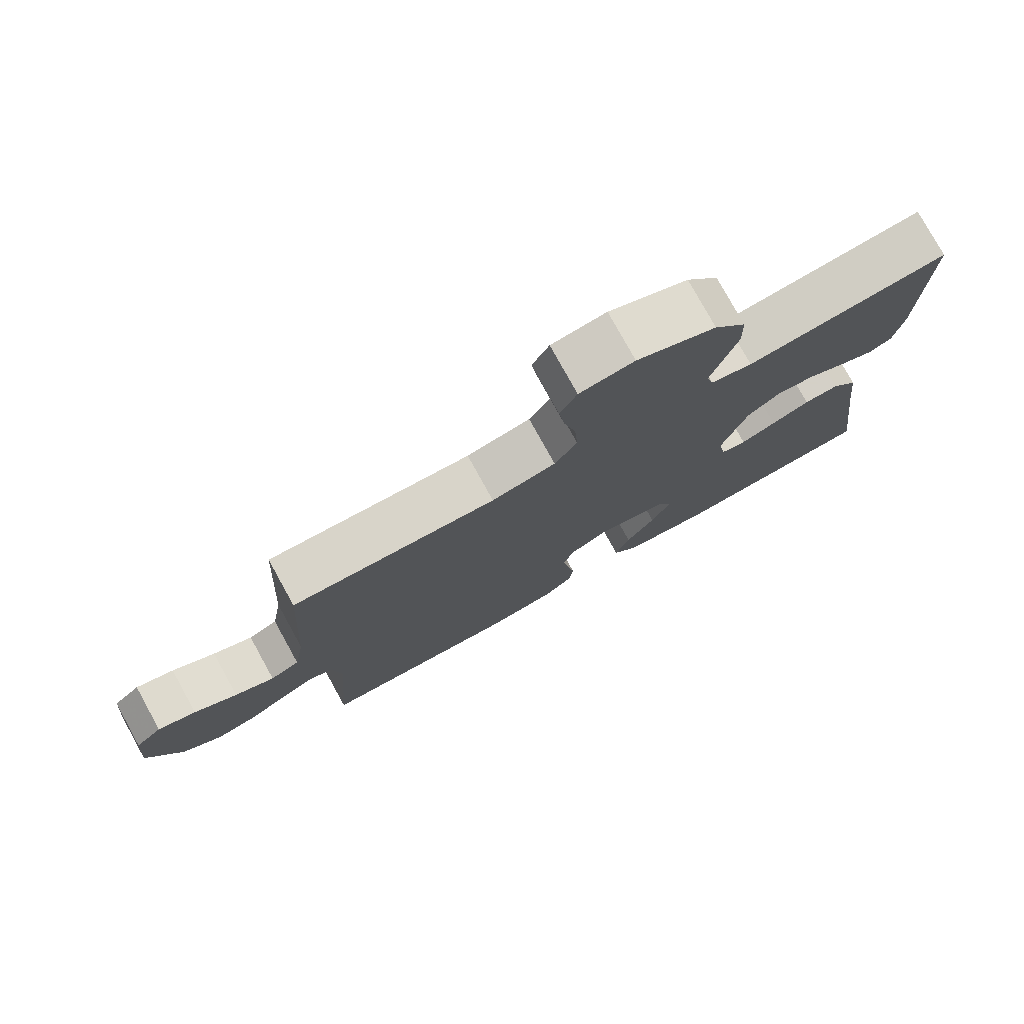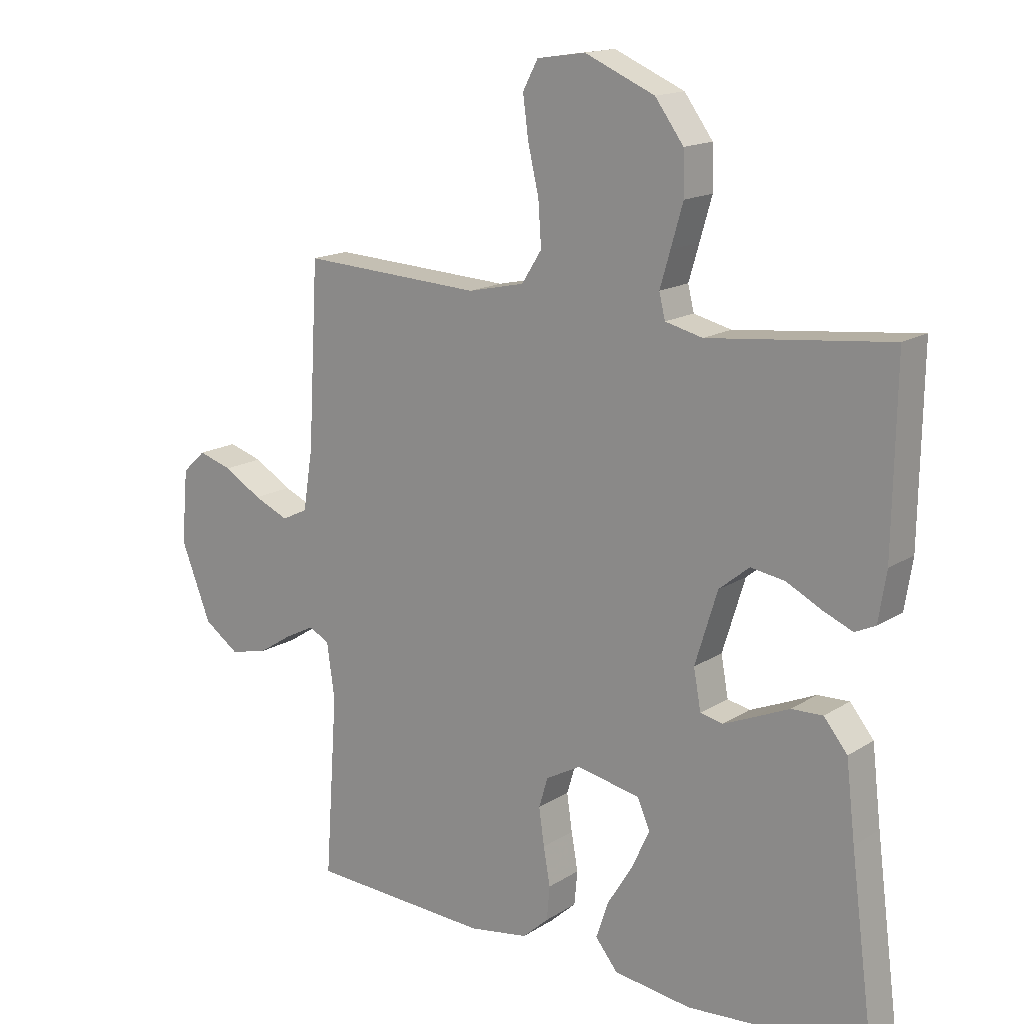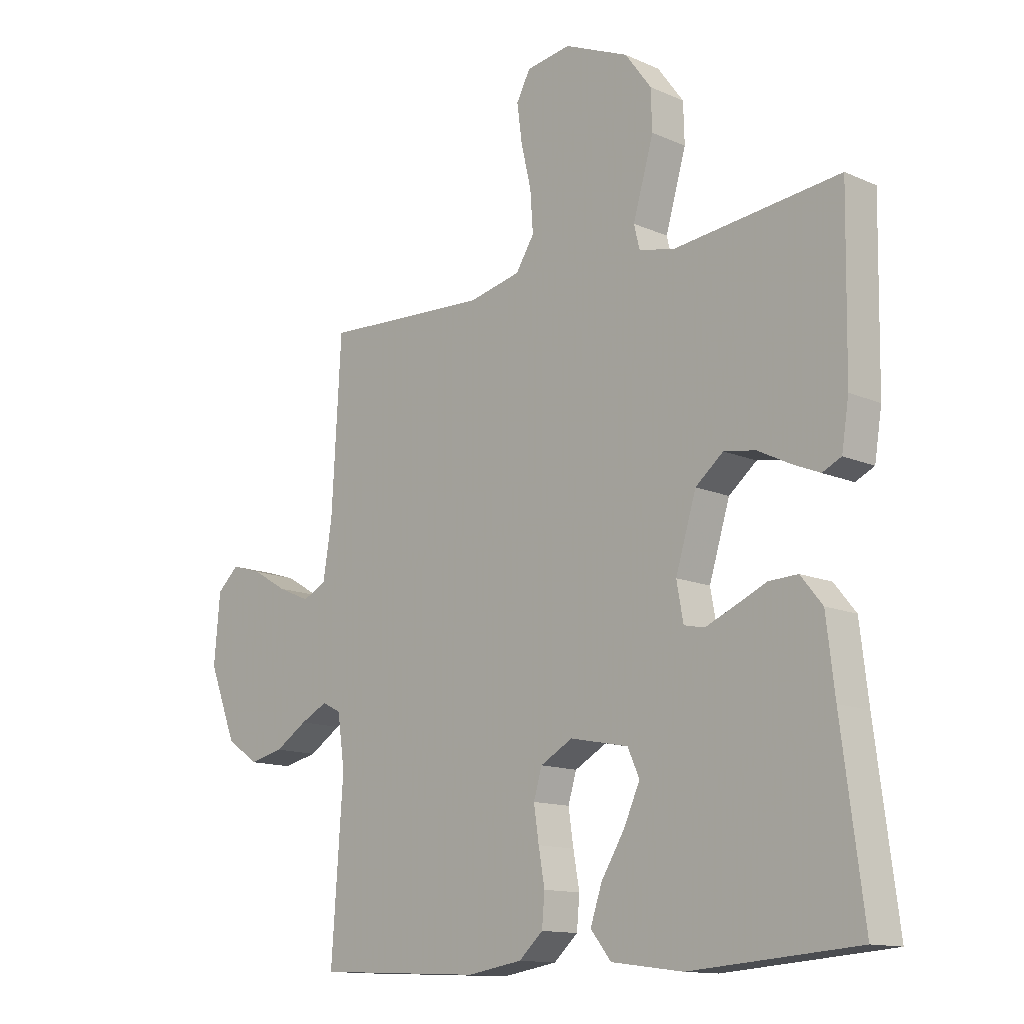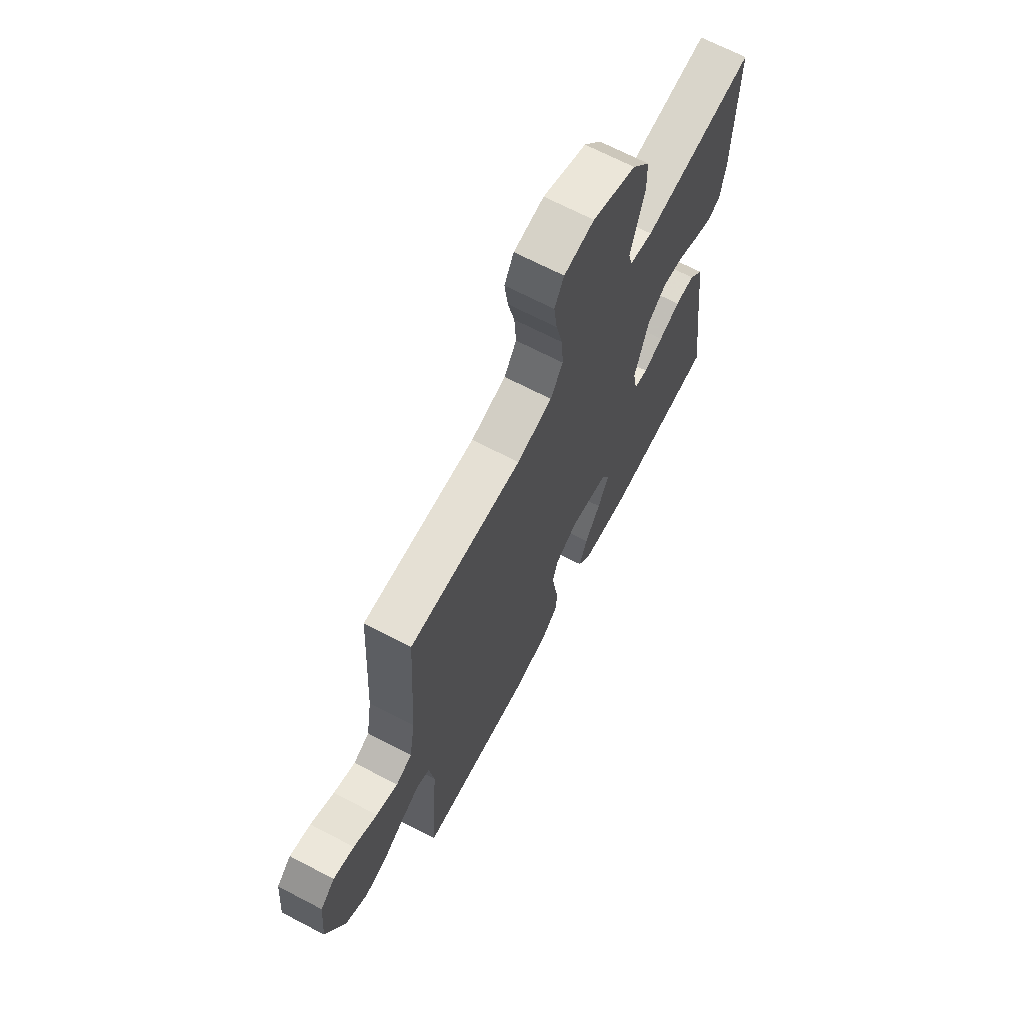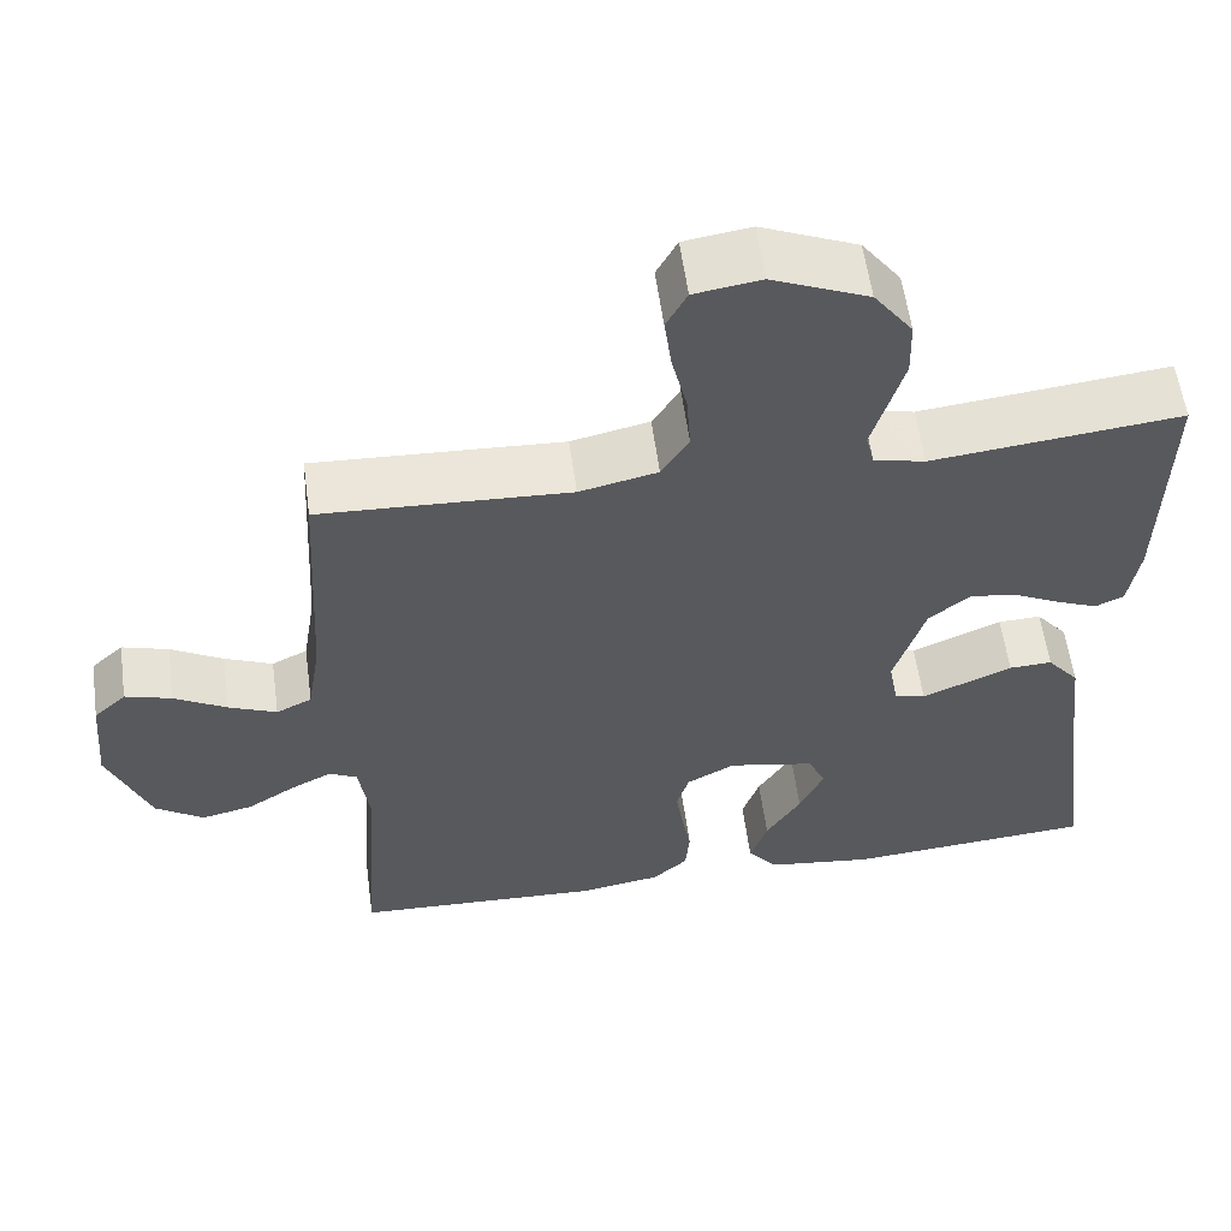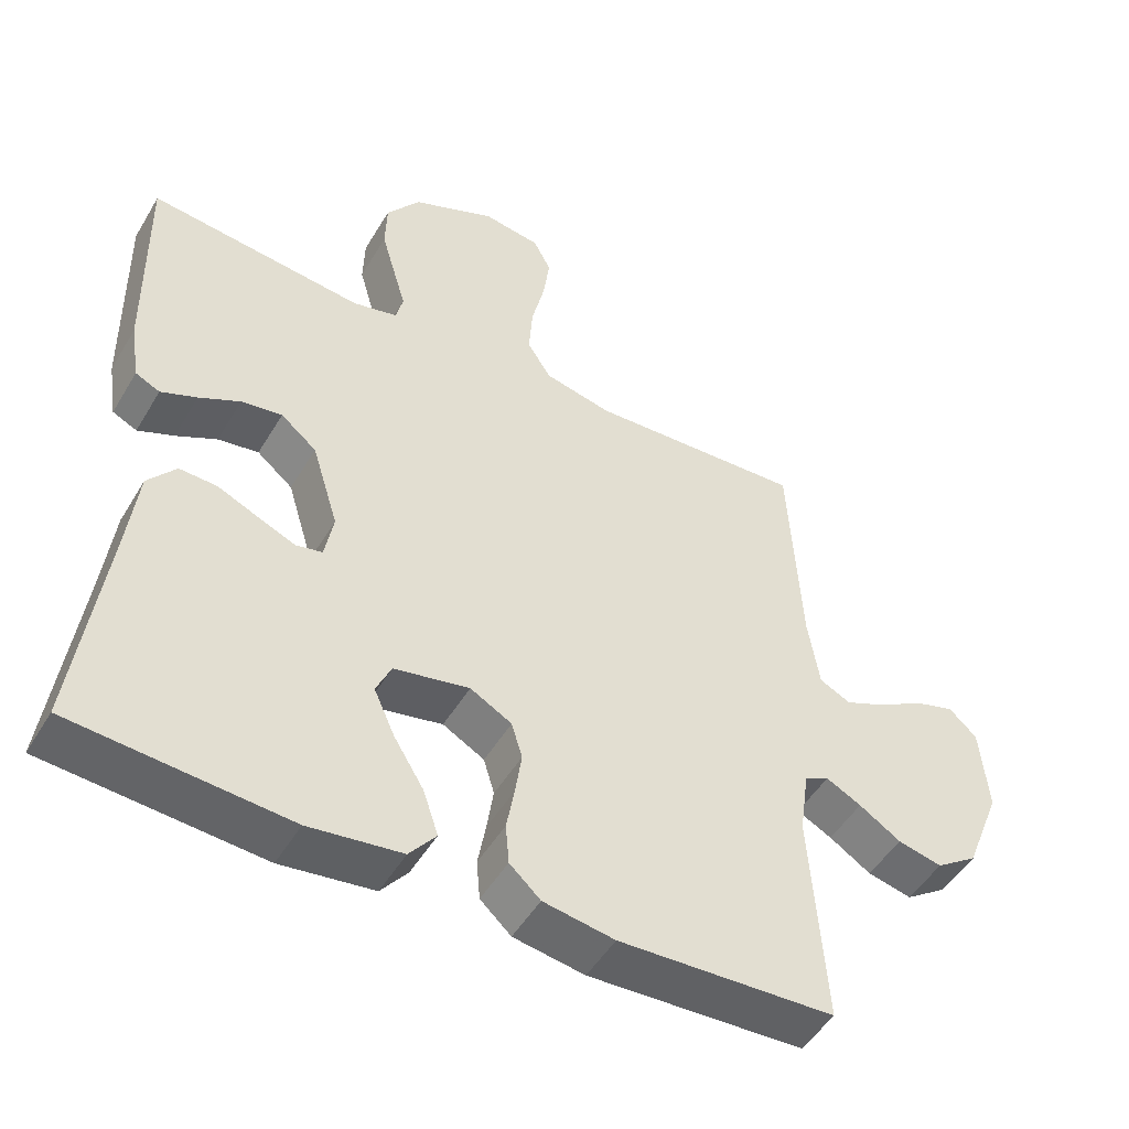
<metadata>
{"format":"obj","ext":"obj","renderer":"f3d","projection":"perspective","resolution":1024,"background":"white","views":[{"elev":78.0,"azim":151.1,"up":"+Z"},{"elev":15.8,"azim":-142.2,"up":"+Z"},{"elev":-13.2,"azim":-135.0,"up":"+Z"},{"elev":68.3,"azim":117.6,"up":"+Z"},{"elev":58.2,"azim":172.2,"up":"+Z"},{"elev":-49.4,"azim":-29.8,"up":"+Z"}]}
</metadata>
<code>
v -0.5 0.07 -0.5
v -0.461 0.07 -0.2
v -0.446 0.07 -0.073
v -0.407 0.07 -0.025
v -0.355 0.07 -0.027
v -0.298 0.07 -0.052
v -0.246 0.07 -0.074
v -0.209 0.07 -0.066
v -0.197 0.07 0
v -0.234 0.07 0.12
v -0.284 0.07 0.161
v -0.341 0.07 0.152
v -0.398 0.07 0.123
v -0.448 0.07 0.102
v -0.482 0.07 0.118
v -0.495 0.07 0.2
v -0.5 0.07 0.5
v -0.2 0.07 0.467
v -0.138 0.07 0.482
v -0.128 0.07 0.523
v -0.145 0.07 0.581
v -0.165 0.07 0.65
v -0.163 0.07 0.72
v -0.116 0.07 0.784
v 0 0.07 0.834
v 0.08 0.07 0.822
v 0.105 0.07 0.775
v 0.096 0.07 0.707
v 0.078 0.07 0.63
v 0.073 0.07 0.558
v 0.106 0.07 0.506
v 0.2 0.07 0.485
v 0.5 0.07 0.5
v 0.517 0.07 0.2
v 0.533 0.07 0.1
v 0.576 0.07 0.079
v 0.634 0.07 0.104
v 0.697 0.07 0.141
v 0.753 0.07 0.158
v 0.792 0.07 0.122
v 0.803 0.07 0
v 0.753 0.07 -0.127
v 0.695 0.07 -0.167
v 0.633 0.07 -0.153
v 0.575 0.07 -0.116
v 0.526 0.07 -0.091
v 0.492 0.07 -0.108
v 0.479 0.07 -0.2
v 0.5 0.07 -0.5
v 0.2 0.07 -0.514
v 0.101 0.07 -0.498
v 0.058 0.07 -0.459
v 0.053 0.07 -0.403
v 0.064 0.07 -0.341
v 0.073 0.07 -0.28
v 0.058 0.07 -0.23
v 0 0.07 -0.198
v -0.105 0.07 -0.219
v -0.126 0.07 -0.266
v -0.097 0.07 -0.33
v -0.055 0.07 -0.398
v -0.034 0.07 -0.46
v -0.071 0.07 -0.506
v -0.2 0.07 -0.523
v -0.5 0 -0.5
v -0.461 0 -0.2
v -0.446 0 -0.073
v -0.407 0 -0.025
v -0.355 0 -0.027
v -0.298 0 -0.052
v -0.246 0 -0.074
v -0.209 0 -0.066
v -0.197 0 0
v -0.234 0 0.12
v -0.284 0 0.161
v -0.341 0 0.152
v -0.398 0 0.123
v -0.448 0 0.102
v -0.482 0 0.118
v -0.495 0 0.2
v -0.5 0 0.5
v -0.2 0 0.467
v -0.138 0 0.482
v -0.128 0 0.523
v -0.145 0 0.581
v -0.165 0 0.65
v -0.163 0 0.72
v -0.116 0 0.784
v 0 0 0.834
v 0.08 0 0.822
v 0.105 0 0.775
v 0.096 0 0.707
v 0.078 0 0.63
v 0.073 0 0.558
v 0.106 0 0.506
v 0.2 0 0.485
v 0.5 0 0.5
v 0.517 0 0.2
v 0.533 0 0.1
v 0.576 0 0.079
v 0.634 0 0.104
v 0.697 0 0.141
v 0.753 0 0.158
v 0.792 0 0.122
v 0.803 0 0
v 0.753 0 -0.127
v 0.695 0 -0.167
v 0.633 0 -0.153
v 0.575 0 -0.116
v 0.526 0 -0.091
v 0.492 0 -0.108
v 0.479 0 -0.2
v 0.5 0 -0.5
v 0.2 0 -0.514
v 0.101 0 -0.498
v 0.058 0 -0.459
v 0.053 0 -0.403
v 0.064 0 -0.341
v 0.073 0 -0.28
v 0.058 0 -0.23
v 0 0 -0.198
v -0.105 0 -0.219
v -0.126 0 -0.266
v -0.097 0 -0.33
v -0.055 0 -0.398
v -0.034 0 -0.46
v -0.071 0 -0.506
v -0.2 0 -0.523
f 64 1 2
f 63 64 2
f 62 63 2
f 61 62 2
f 60 61 2
f 4 5 6
f 3 4 6
f 2 3 6
f 60 2 6
f 59 60 6
f 58 59 6 7
f 57 58 7 8
f 56 57 8 9
f 52 53 54
f 51 52 54
f 50 51 54
f 49 50 54
f 48 49 54
f 47 48 54 55
f 46 47 55 56
f 43 44 45
f 42 43 45
f 41 42 45
f 40 41 45
f 39 40 45
f 38 39 45
f 37 38 45
f 36 37 45 46
f 56 9 10
f 46 56 10
f 36 46 10
f 35 36 10
f 32 33 34
f 35 10 11
f 34 35 11
f 32 34 11
f 31 32 11
f 27 28 29
f 26 27 29
f 25 26 29
f 24 25 29
f 23 24 29
f 22 23 29
f 21 22 29
f 20 21 29
f 19 20 29 30
f 16 17 18
f 15 16 18
f 14 15 18
f 13 14 18
f 12 13 18
f 12 18 19
f 19 30 31
f 12 19 31
f 11 12 31
f 66 65 128
f 66 128 127
f 66 127 126
f 66 126 125
f 66 125 124
f 70 69 68
f 70 68 67
f 70 67 66
f 70 66 124
f 70 124 123
f 71 70 123 122
f 72 71 122 121
f 73 72 121 120
f 118 117 116
f 118 116 115
f 118 115 114
f 118 114 113
f 118 113 112
f 119 118 112 111
f 120 119 111 110
f 109 108 107
f 109 107 106
f 109 106 105
f 109 105 104
f 109 104 103
f 109 103 102
f 109 102 101
f 110 109 101 100
f 74 73 120
f 74 120 110
f 74 110 100
f 74 100 99
f 98 97 96
f 75 74 99
f 75 99 98
f 75 98 96
f 75 96 95
f 93 92 91
f 93 91 90
f 93 90 89
f 93 89 88
f 93 88 87
f 93 87 86
f 93 86 85
f 93 85 84
f 94 93 84 83
f 82 81 80
f 82 80 79
f 82 79 78
f 82 78 77
f 82 77 76
f 83 82 76
f 95 94 83
f 95 83 76
f 95 76 75
f 1 65 66 2
f 2 66 67 3
f 3 67 68 4
f 4 68 69 5
f 5 69 70 6
f 6 70 71 7
f 7 71 72 8
f 8 72 73 9
f 9 73 74 10
f 10 74 75 11
f 11 75 76 12
f 12 76 77 13
f 13 77 78 14
f 14 78 79 15
f 15 79 80 16
f 16 80 81 17
f 17 81 82 18
f 18 82 83 19
f 19 83 84 20
f 20 84 85 21
f 21 85 86 22
f 22 86 87 23
f 23 87 88 24
f 24 88 89 25
f 25 89 90 26
f 26 90 91 27
f 27 91 92 28
f 28 92 93 29
f 29 93 94 30
f 30 94 95 31
f 31 95 96 32
f 32 96 97 33
f 33 97 98 34
f 34 98 99 35
f 35 99 100 36
f 36 100 101 37
f 37 101 102 38
f 38 102 103 39
f 39 103 104 40
f 40 104 105 41
f 41 105 106 42
f 42 106 107 43
f 43 107 108 44
f 44 108 109 45
f 45 109 110 46
f 46 110 111 47
f 47 111 112 48
f 48 112 113 49
f 49 113 114 50
f 50 114 115 51
f 51 115 116 52
f 52 116 117 53
f 53 117 118 54
f 54 118 119 55
f 55 119 120 56
f 56 120 121 57
f 57 121 122 58
f 58 122 123 59
f 59 123 124 60
f 60 124 125 61
f 61 125 126 62
f 62 126 127 63
f 63 127 128 64
f 64 128 65 1

</code>
